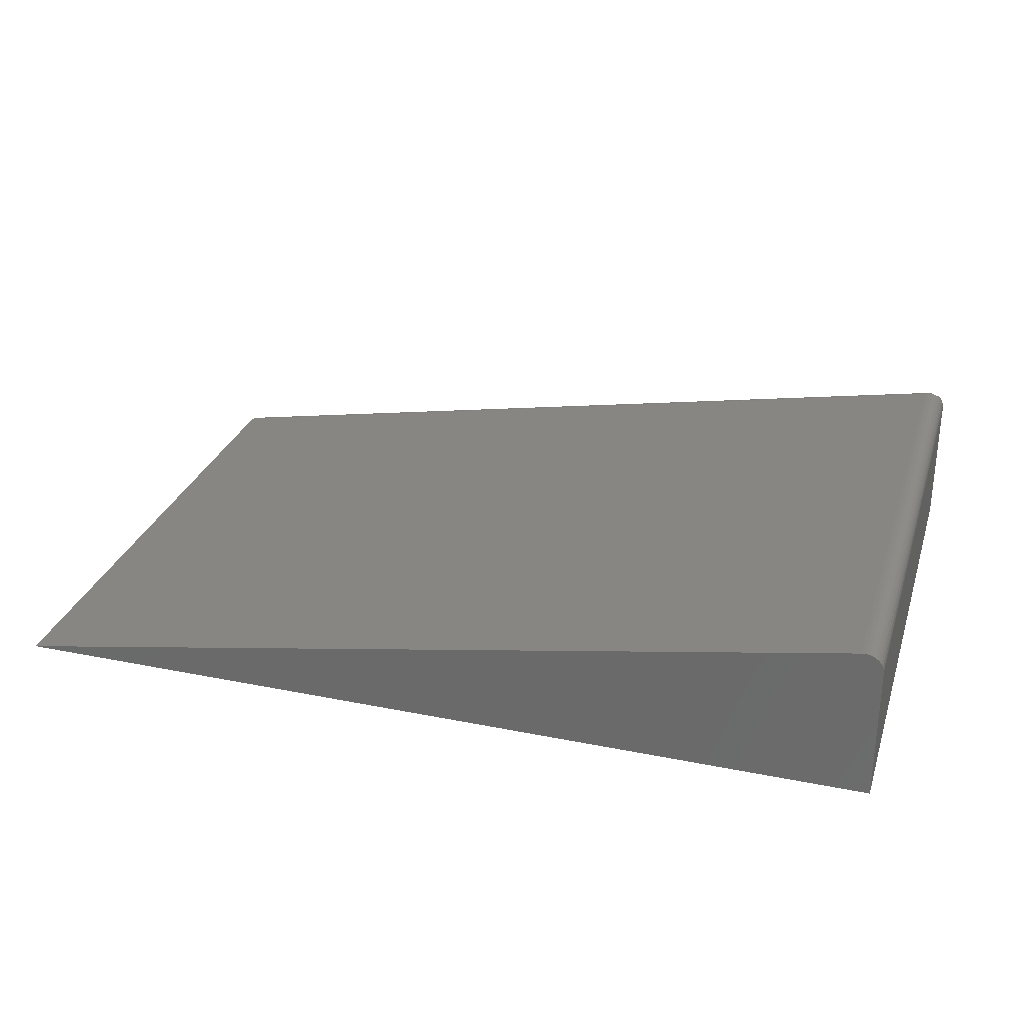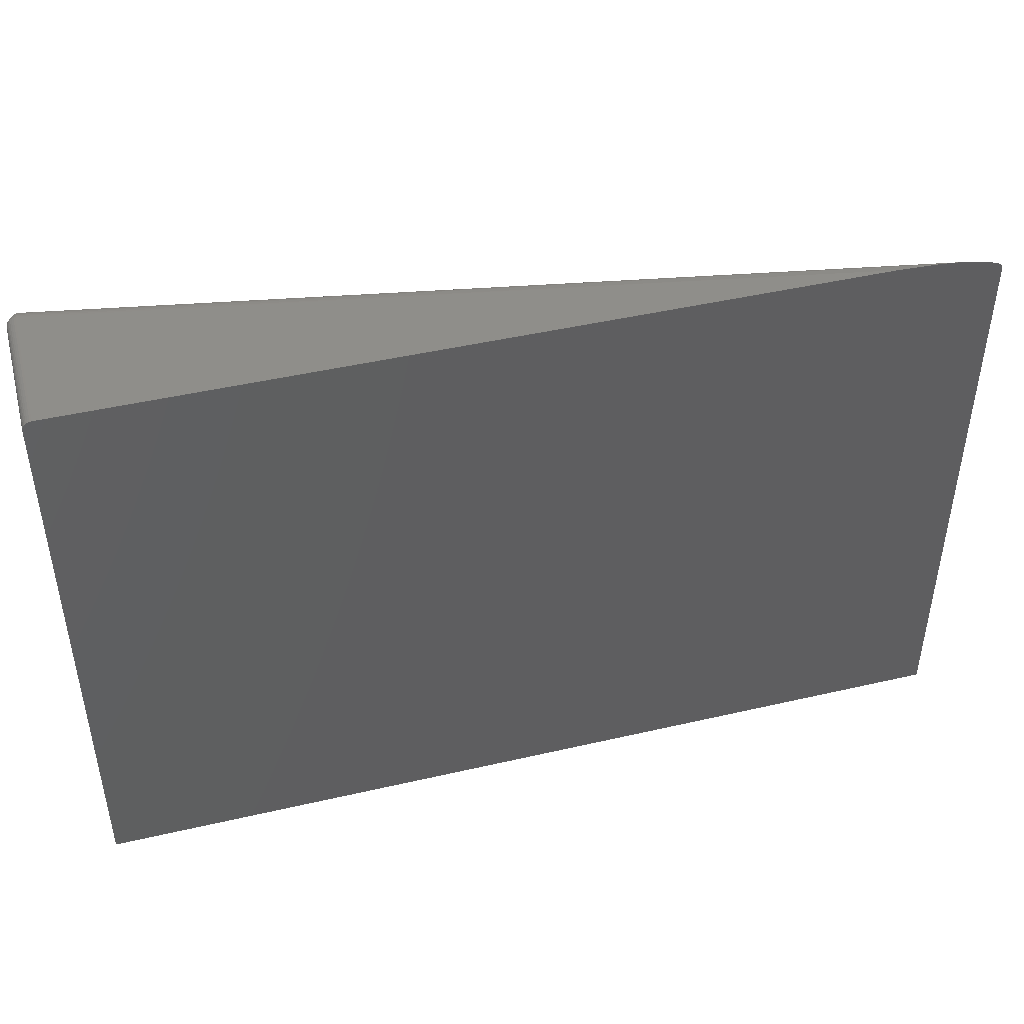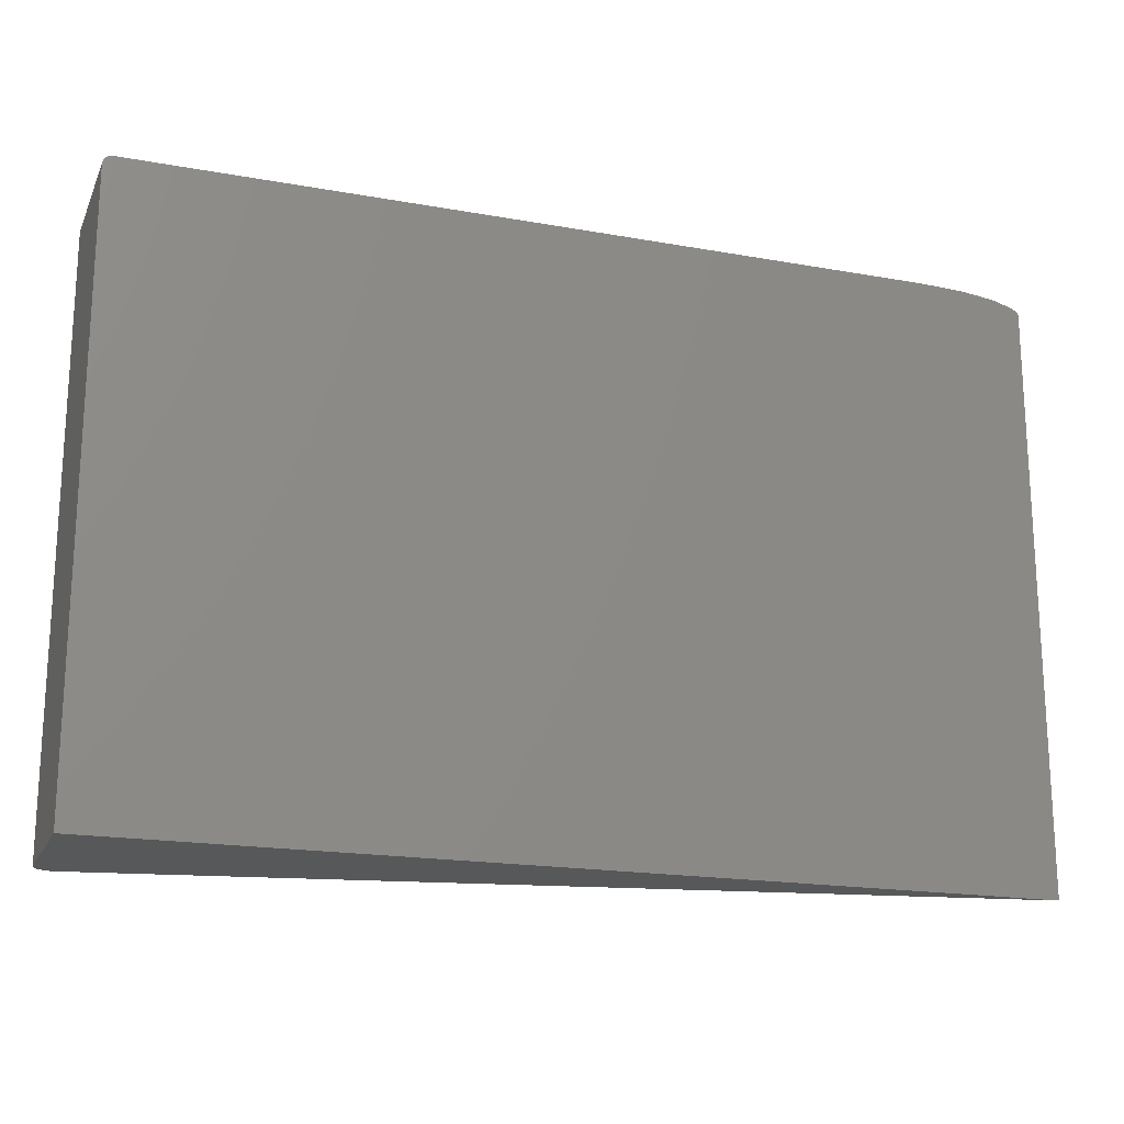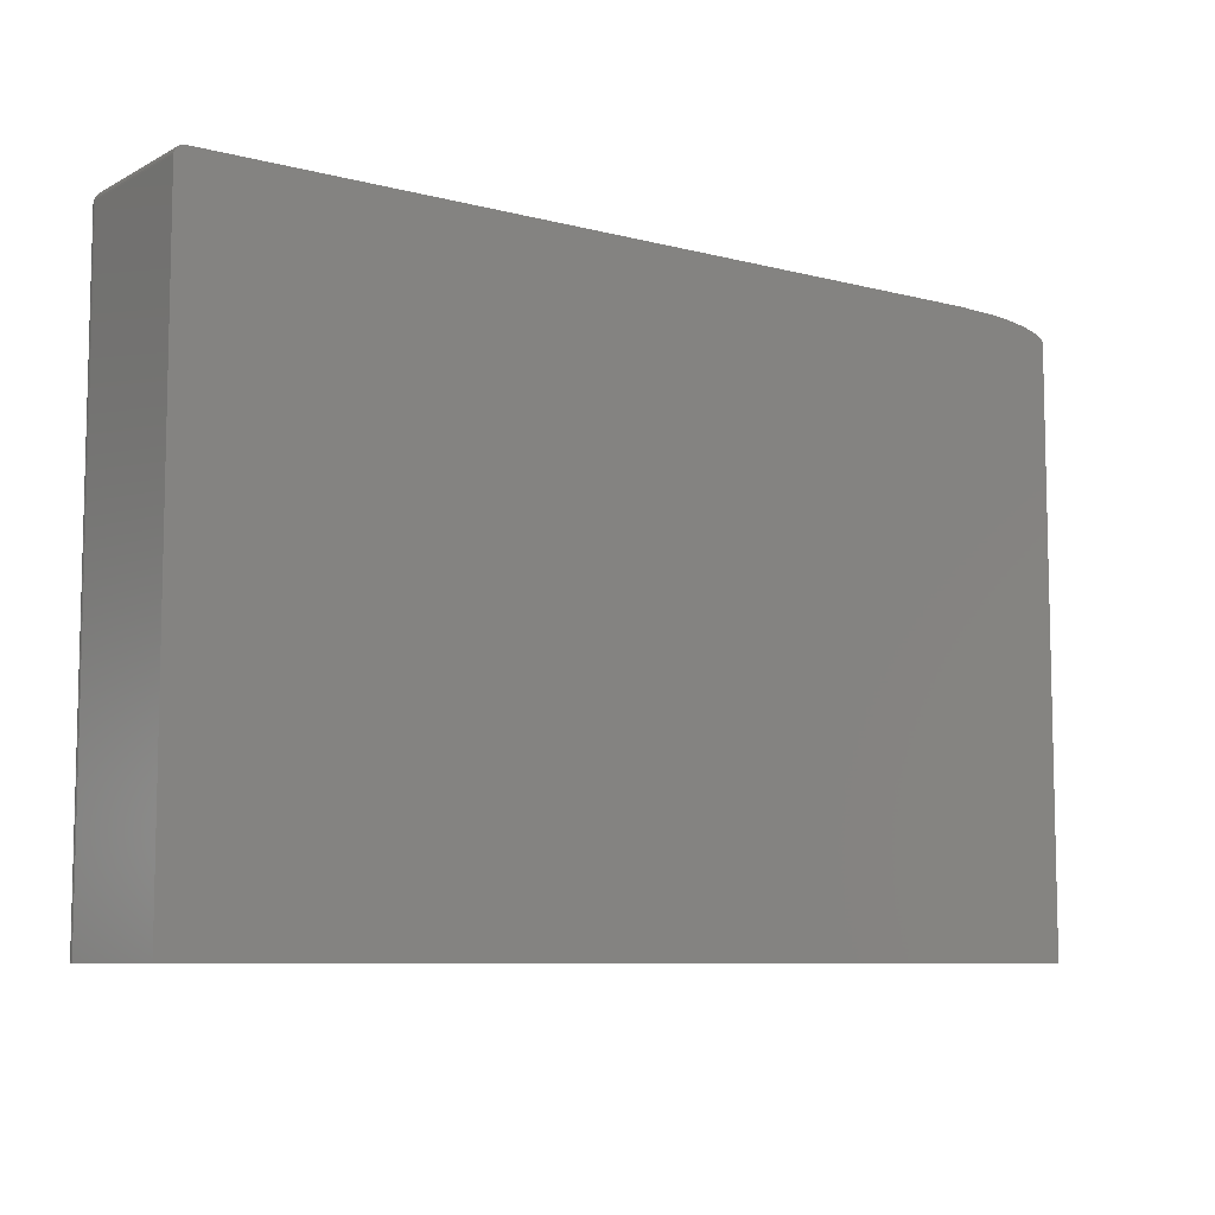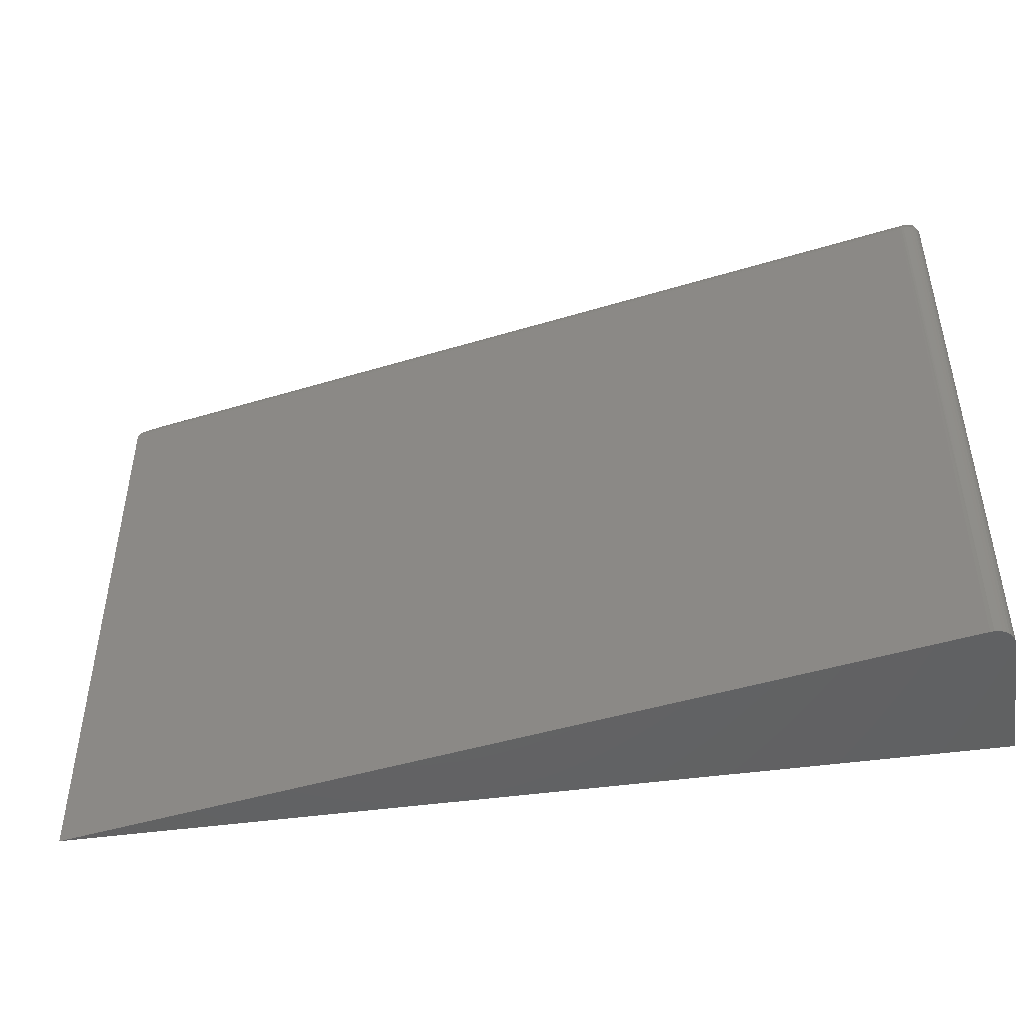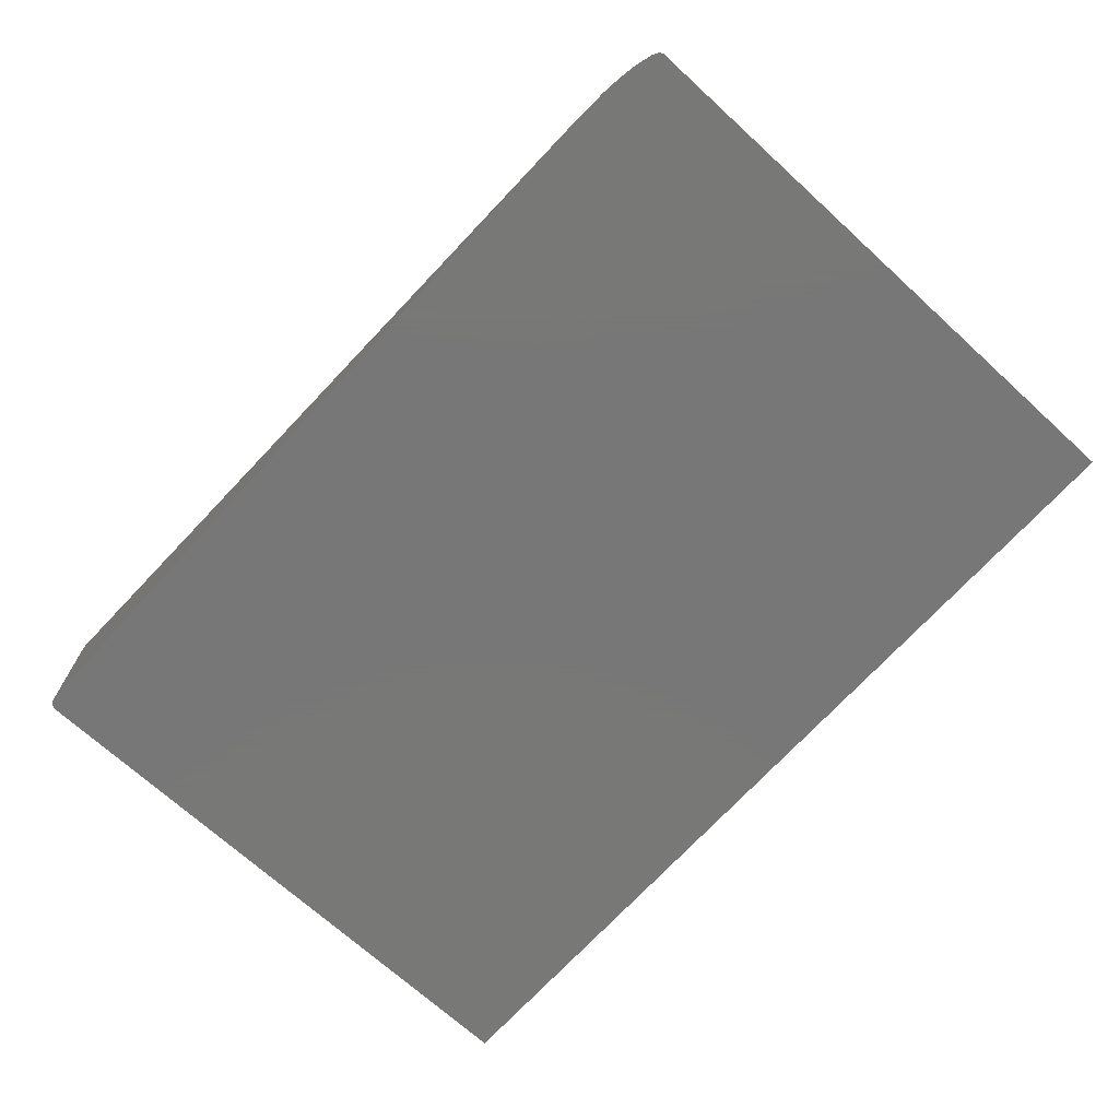
<metadata>
{"format":"stl","ext":"stl","renderer":"f3d","projection":"perspective","resolution":1024,"background":"white","views":[{"elev":29.1,"azim":16.7,"up":"+Z"},{"elev":45.2,"azim":165.0,"up":"+Y"},{"elev":-18.7,"azim":161.0,"up":"+Y"},{"elev":-8.2,"azim":144.4,"up":"+Y"},{"elev":-46.3,"azim":9.0,"up":"+Y"},{"elev":-70.3,"azim":-132.4,"up":"+Z"}]}
</metadata>
<code>
# stl→obj: 76 verts, 148 faces
v -0.007812 8.24e-17 -4.545e-17
v -0.007812 8.24e-17 0.1155
v -0.006288 -0.0001501 -4.554e-17
v -0.006288 -0.0001501 0.1155
v -0.004823 -0.0005947 -4.563e-17
v -0.004823 -0.0005947 0.1155
v -0.003472 -0.001317 -4.571e-17
v -0.003472 -0.001317 0.1155
v -0.002288 -0.002288 -4.578e-17
v -0.002288 -0.002288 0.1155
v -0.001317 -0.003472 -4.584e-17
v -0.001317 -0.003472 0.1155
v -0.0005947 -0.004823 -4.589e-17
v -0.0005947 -0.004823 0.1155
v -0.0001501 -0.006288 -4.592e-17
v -0.0001501 -0.006288 0.1155
v 8.674e-19 -0.007812 -4.592e-17
v 7.942e-18 -0.007812 0.1155
v -0.007812 8.24e-17 0.1169
v -0.6613 9.848e-18 -5.432e-18
v -0.01838 -0.5 0.1309
v -0.01838 -0.01562 0.1309
v -0.75 -0.5 0
v -0.75 -0.01562 0
v 0 -0.5 -4.592e-17
v 7.075e-18 -0.5 0.1155
v -0.748 -0.01236 -1.197e-19
v -0.7492 -0.01358 -4.678e-20
v -0.7468 -0.01147 -1.937e-19
v -0.7455 -0.01072 -2.742e-19
v -0.7428 -0.009455 -4.413e-19
v -0.7284 -0.005401 -1.324e-18
v -0.7146 -0.003129 -2.171e-18
v -0.6968 -0.001308 -3.257e-18
v -0.0002937 -0.5 0.1186
v -0.01536 -0.5 0.1312
v -0.001164 -0.5 0.1215
v -0.002578 -0.5 0.1241
v -0.004482 -0.5 0.1265
v -0.006806 -0.5 0.1284
v -0.009461 -0.5 0.1299
v -0.01235 -0.5 0.1308
v -0.008831 -0.0004655 0.1206
v -0.009436 -0.001042 0.1223
v -0.01013 -0.001828 0.124
v -0.0109 -0.002825 0.1255
v -0.01219 -0.004655 0.1275
v -0.01358 -0.006837 0.129
v -0.01504 -0.009325 0.1302
v -0.01653 -0.01202 0.1308
v -0.008329 -0.0001172 0.1188
v -0.0175 -0.01389 0.131
v -0.01665 -0.01476 0.1311
v -0.01475 -0.01382 0.1311
v -0.01194 -0.01247 0.1307
v -0.009251 -0.01123 0.1298
v -0.003336 -0.008727 0.1252
v -0.004603 -0.009225 0.1266
v -0.0006963 -0.007871 0.1202
v -0.001369 -0.008045 0.1219
v -0.006786 -0.01014 0.1284
v -0.002258 -0.008333 0.1236
v -0.0002443 -0.007812 0.1183
v -0.005454 -0.004863 0.1258
v -0.004557 -0.006069 0.1258
v -0.0008297 -0.004823 0.1182
v -0.00154 -0.003472 0.1181
v -0.0065 -0.0038 0.1256
v -0.007657 -0.00292 0.1253
v -0.003842 -0.007373 0.1256
v -0.0003921 -0.006288 0.1183
v -0.006434 -0.0001501 0.1172
v -0.00888 -0.002254 0.1247
v -0.002497 -0.002288 0.1179
v -0.003662 -0.001317 0.1177
v -0.004992 -0.0005947 0.1174
f 1 2 3
f 3 2 4
f 3 4 5
f 5 4 6
f 5 6 7
f 7 6 8
f 7 8 9
f 9 8 10
f 9 10 11
f 11 10 12
f 11 12 13
f 13 12 14
f 13 14 15
f 15 14 16
f 15 16 17
f 17 16 18
f 19 2 20
f 2 1 20
f 21 22 23
f 23 22 24
f 17 18 25
f 25 18 26
f 24 27 23
f 24 28 27
f 27 29 30
f 25 23 27
f 25 27 30
f 25 30 31
f 25 31 32
f 25 32 33
f 25 33 34
f 25 34 20
f 25 20 1
f 25 1 3
f 25 3 17
f 3 5 7
f 3 7 9
f 3 9 11
f 3 11 13
f 3 13 15
f 3 15 17
f 21 23 25
f 21 25 26
f 21 26 35
f 21 35 36
f 35 37 38
f 35 38 39
f 35 39 40
f 35 40 41
f 35 41 42
f 35 42 36
f 43 34 44
f 45 44 34
f 34 33 45
f 45 33 46
f 47 46 33
f 33 32 47
f 48 47 32
f 32 31 48
f 48 31 49
f 50 49 31
f 31 30 50
f 20 34 43
f 20 43 51
f 20 51 19
f 52 50 30
f 52 30 29
f 52 29 27
f 52 27 28
f 52 28 24
f 52 24 22
f 22 36 53
f 22 21 36
f 53 36 54
f 54 36 42
f 54 42 55
f 55 42 41
f 55 41 56
f 56 41 40
f 57 58 39
f 39 38 57
f 59 60 37
f 37 35 59
f 39 58 40
f 40 58 61
f 40 61 56
f 37 60 38
f 38 60 62
f 38 62 57
f 26 18 35
f 35 18 63
f 35 63 59
f 48 55 56
f 49 55 48
f 50 55 49
f 55 50 52
f 64 65 66
f 67 64 66
f 58 68 69
f 58 64 68
f 58 65 64
f 22 53 54
f 22 54 55
f 22 55 52
f 70 63 71
f 70 71 66
f 70 66 65
f 70 65 58
f 70 58 57
f 70 57 62
f 70 62 60
f 70 60 59
f 70 59 63
f 72 19 51
f 72 51 43
f 72 43 44
f 72 44 45
f 72 45 73
f 73 45 46
f 73 46 47
f 73 47 48
f 73 48 56
f 73 56 61
f 73 61 58
f 73 58 69
f 67 74 64
f 64 74 75
f 64 75 68
f 68 75 76
f 68 76 69
f 69 76 72
f 69 72 73
f 63 18 71
f 71 18 16
f 71 16 66
f 66 16 14
f 66 14 67
f 67 14 12
f 67 12 74
f 74 12 10
f 74 10 75
f 75 10 8
f 75 8 76
f 76 8 6
f 76 6 72
f 72 6 4
f 72 4 19
f 19 4 2

</code>
